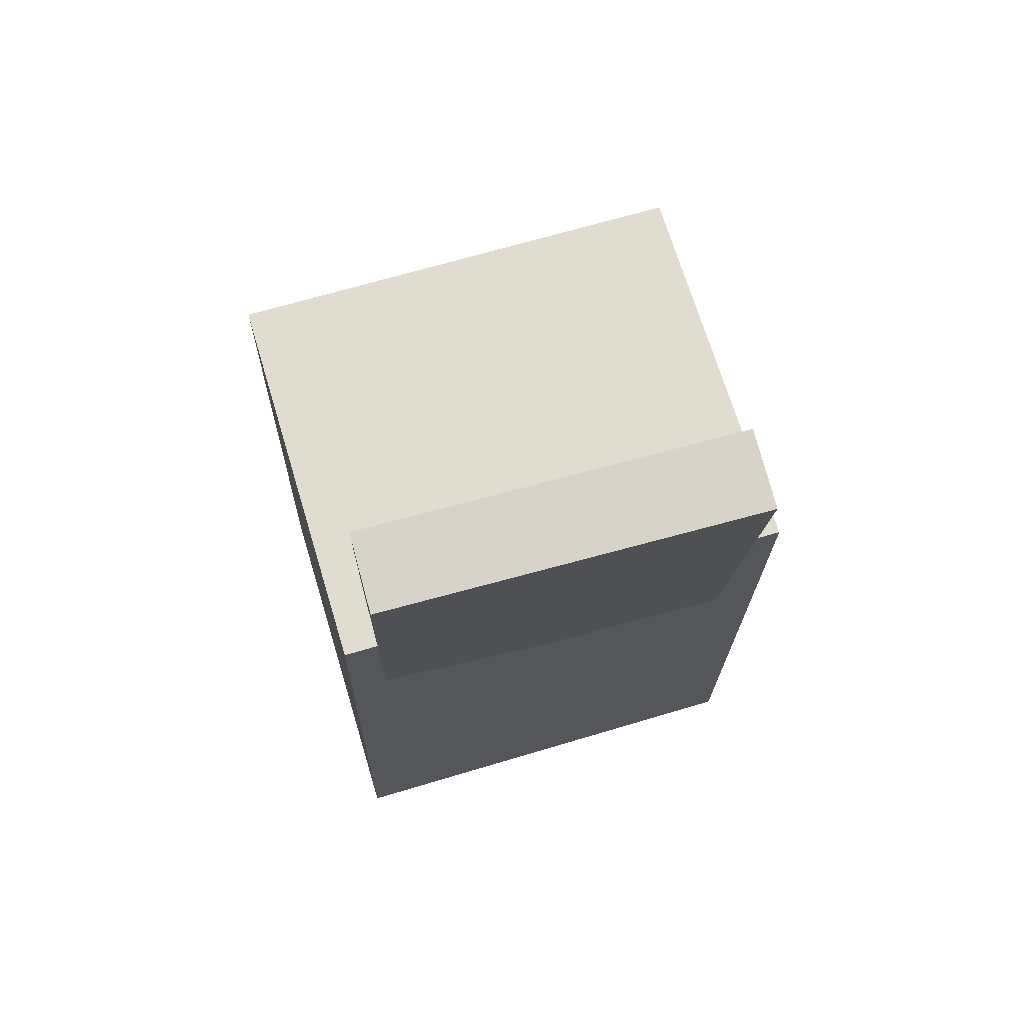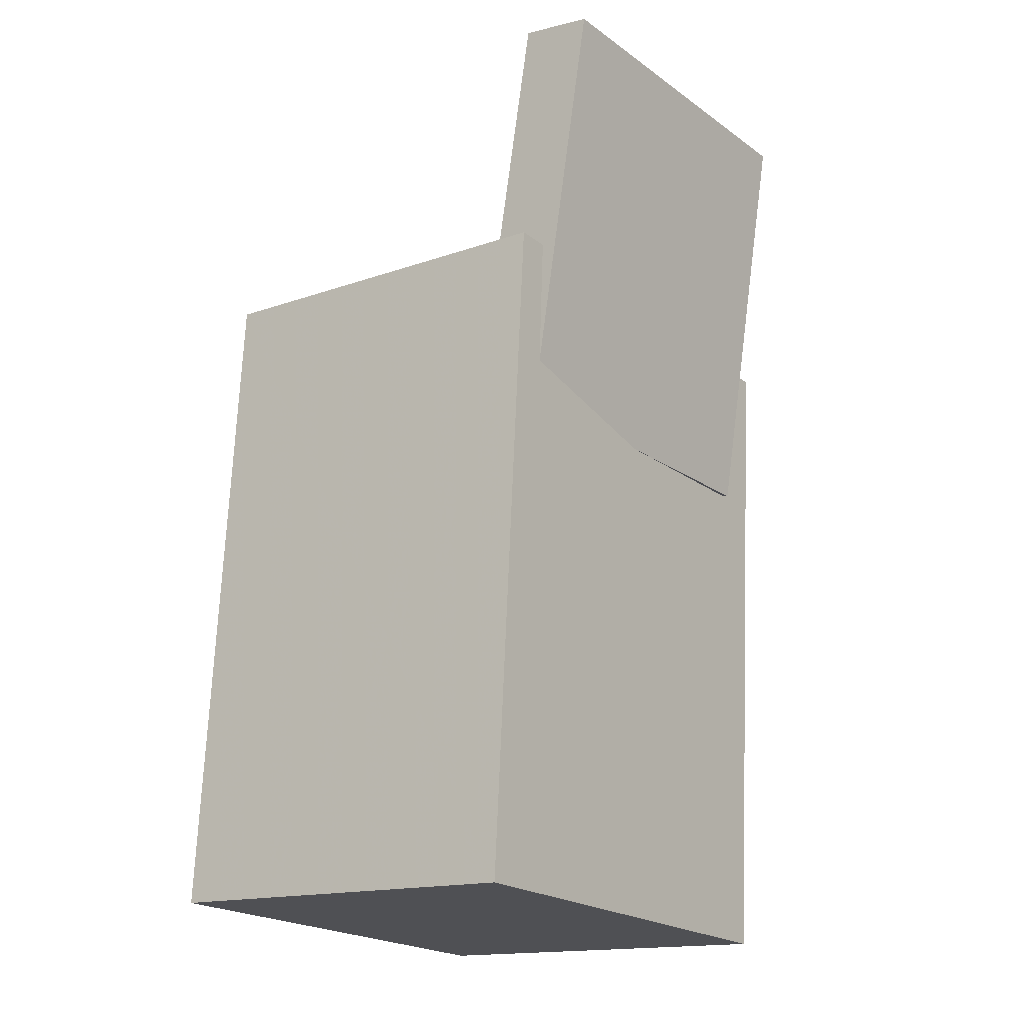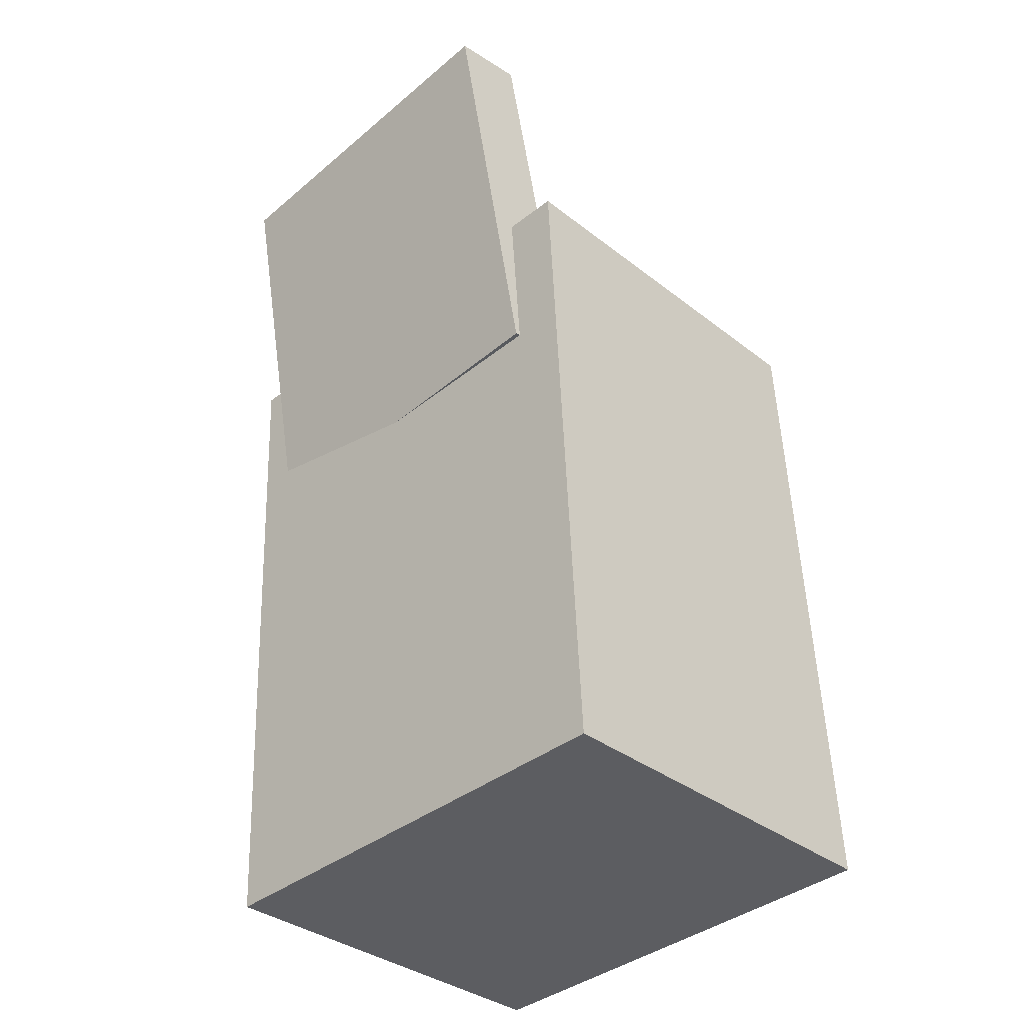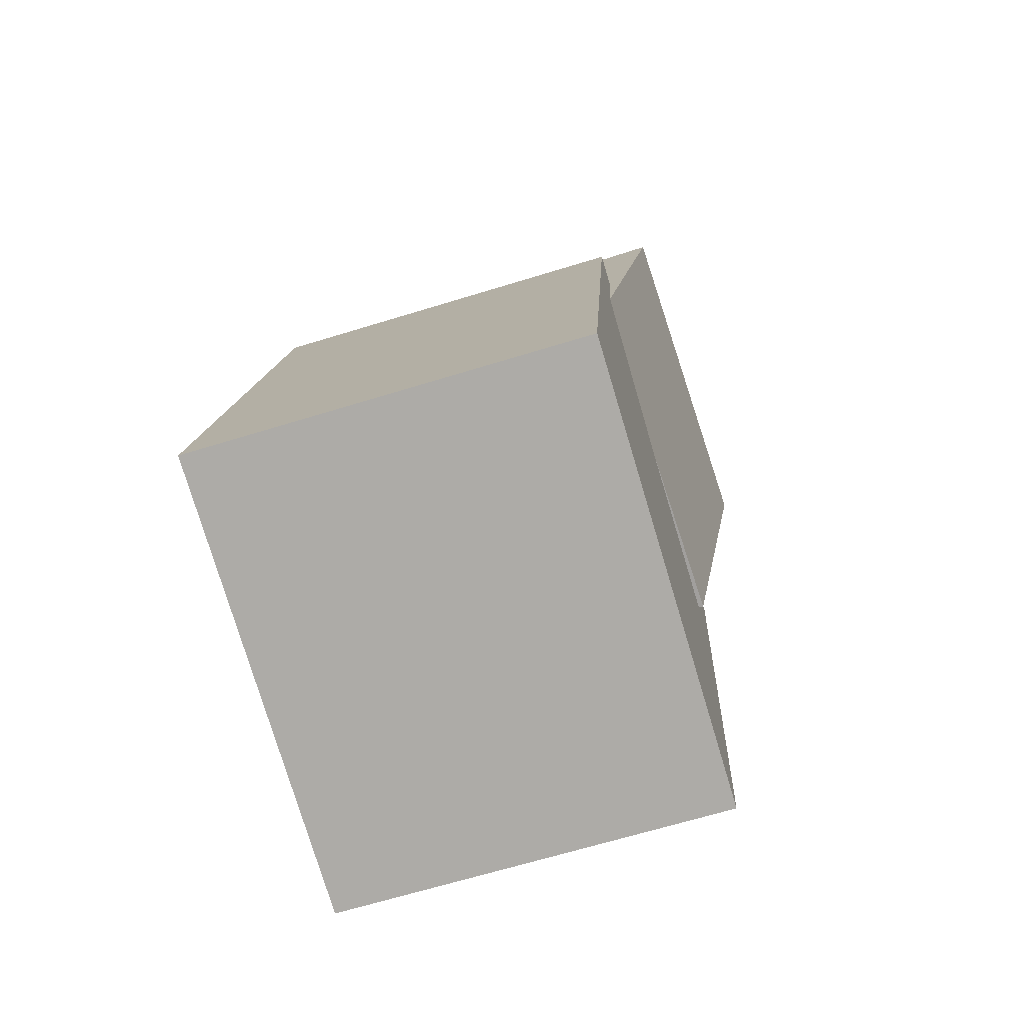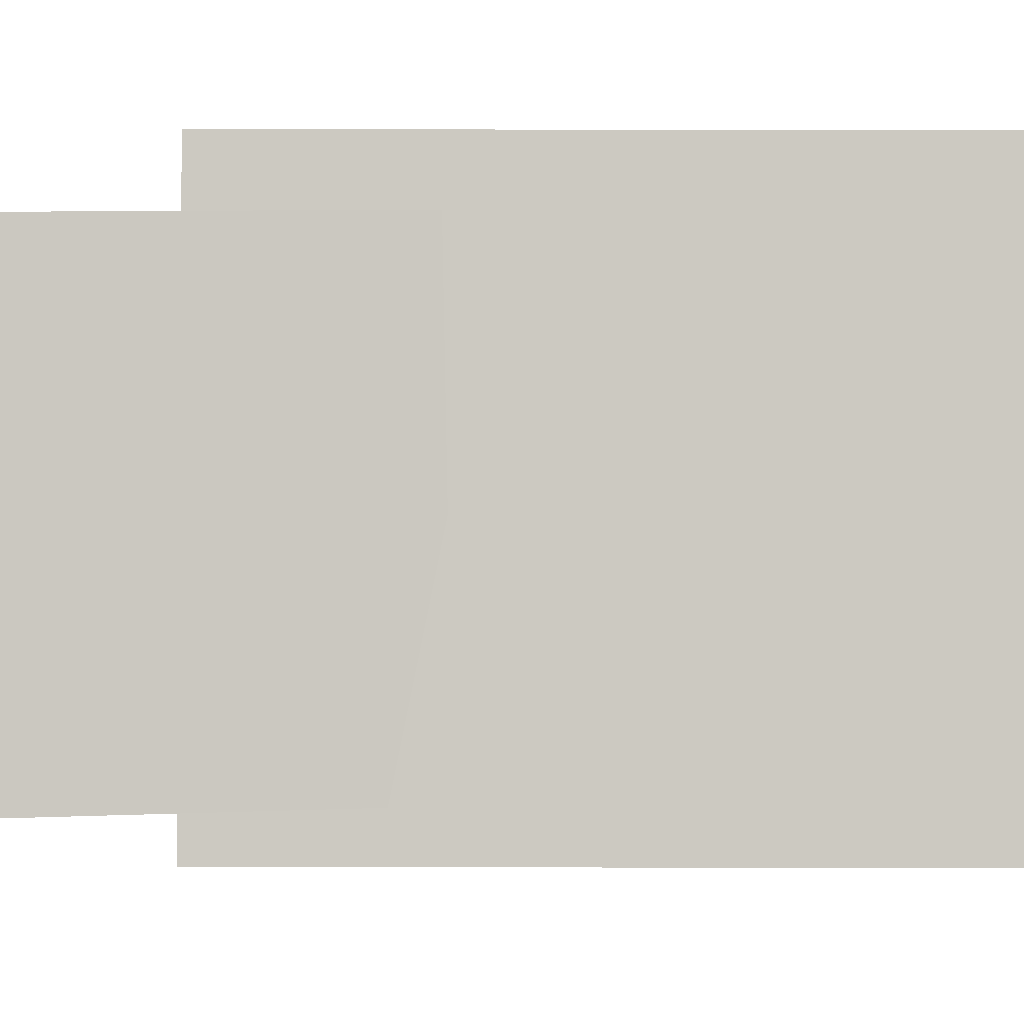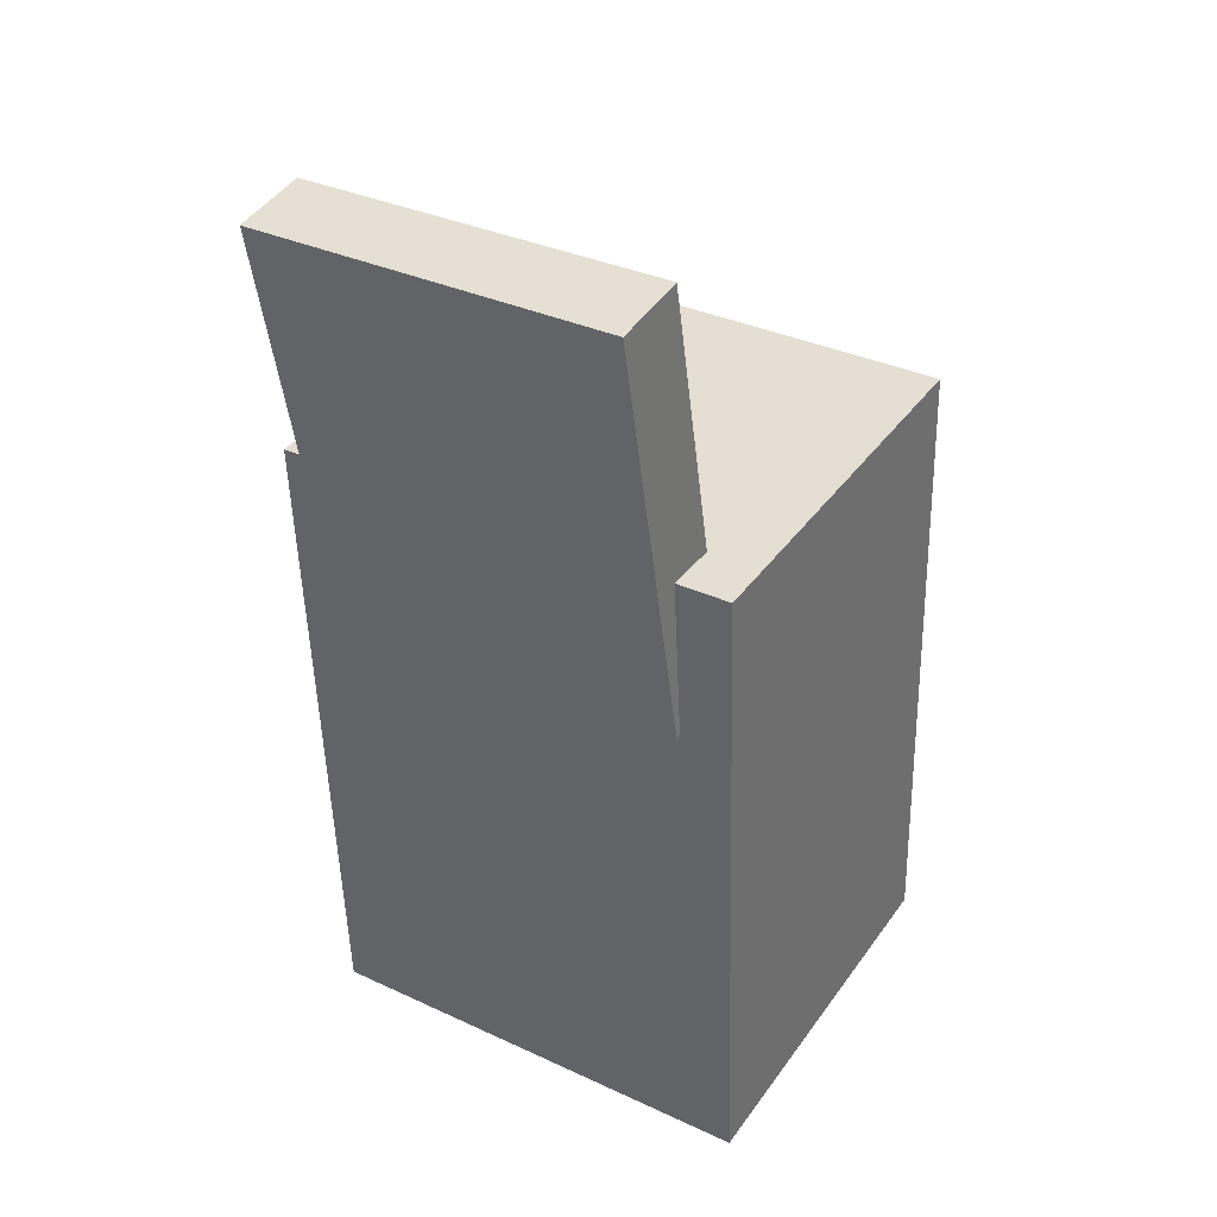
<metadata>
{"format":"obj","ext":"obj","renderer":"f3d","projection":"perspective","resolution":1024,"background":"white","views":[{"elev":66.7,"azim":-105.5,"up":"+Y"},{"elev":-20.9,"azim":-142.6,"up":"+Y"},{"elev":-39.3,"azim":-44.6,"up":"+Y"},{"elev":-77.8,"azim":-161.9,"up":"+Y"},{"elev":-1.7,"azim":-87.1,"up":"+Z"},{"elev":34.9,"azim":-57.0,"up":"+Y"}]}
</metadata>
<code>
v -0.205 0.3517 0.1376
v -0.149 0.03589 0.144
v -0.1489 0.3617 0.1377
v -0.0929 0.04585 0.1441
v -0.2035 0.3464 -0.1403
v -0.1474 0.03053 -0.1339
v -0.1474 0.3563 -0.1401
v -0.09135 0.04049 -0.1337
f 1.0 7.0 5.0
f 1.0 3.0 7.0
f 1.0 4.0 3.0
f 1.0 2.0 4.0
f 3.0 8.0 7.0
f 3.0 4.0 8.0
f 5.0 7.0 8.0
f 5.0 8.0 6.0
f 1.0 5.0 6.0
f 1.0 6.0 2.0
f 2.0 6.0 8.0
f 2.0 8.0 4.0
v -0.006751 -0.02348 -0.01209
v 0.03398 -0.02327 0.0329
v 0.04008 -0.02161 -0.05449
v 0.0808 -0.02139 -0.009495
v -0.0002883 -0.2887 -0.01667
v 0.04044 -0.2885 0.02832
v 0.04654 -0.2868 -0.05906
v 0.08726 -0.2866 -0.01407
f 9.0 15.0 13.0
f 9.0 11.0 15.0
f 9.0 12.0 11.0
f 9.0 10.0 12.0
f 11.0 16.0 15.0
f 11.0 12.0 16.0
f 13.0 15.0 16.0
f 13.0 16.0 14.0
f 9.0 13.0 14.0
f 9.0 14.0 10.0
f 10.0 14.0 16.0
f 10.0 16.0 12.0
v -0.1063 -0.06369 0.0974
v -0.111 -0.008192 0.09865
v -0.1056 -0.05905 -0.1048
v -0.1103 -0.003549 -0.1035
v 0.1075 -0.04537 0.09854
v 0.1027 0.01013 0.0998
v 0.1082 -0.04073 -0.1036
v 0.1034 0.01477 -0.1024
f 17.0 23.0 21.0
f 17.0 19.0 23.0
f 17.0 20.0 19.0
f 17.0 18.0 20.0
f 19.0 24.0 23.0
f 19.0 20.0 24.0
f 21.0 23.0 24.0
f 21.0 24.0 22.0
f 17.0 21.0 22.0
f 17.0 22.0 18.0
f 18.0 22.0 24.0
f 18.0 24.0 20.0
v -0.1322 -0.342 -0.1624
v -0.1585 0.158 -0.1618
v 0.1607 -0.3266 -0.1692
v 0.1344 0.1735 -0.1685
v -0.1243 -0.3421 0.1817
v -0.1506 0.158 0.1824
v 0.1686 -0.3267 0.175
v 0.1423 0.1734 0.1757
f 25.0 31.0 29.0
f 25.0 27.0 31.0
f 25.0 28.0 27.0
f 25.0 26.0 28.0
f 27.0 32.0 31.0
f 27.0 28.0 32.0
f 29.0 31.0 32.0
f 29.0 32.0 30.0
f 25.0 29.0 30.0
f 25.0 30.0 26.0
f 26.0 30.0 32.0
f 26.0 32.0 28.0
v -0.149 0.0684 0.1093
v -0.1079 0.07384 0.109
v -0.181 0.3103 0.1105
v -0.1399 0.3157 0.1101
v -0.151 0.06917 -0.1059
v -0.1099 0.07461 -0.1063
v -0.1831 0.311 -0.1047
v -0.142 0.3165 -0.1051
f 33.0 39.0 37.0
f 33.0 35.0 39.0
f 33.0 36.0 35.0
f 33.0 34.0 36.0
f 35.0 40.0 39.0
f 35.0 36.0 40.0
f 37.0 39.0 40.0
f 37.0 40.0 38.0
f 33.0 37.0 38.0
f 33.0 38.0 34.0
f 34.0 38.0 40.0
f 34.0 40.0 36.0
v 0.1495 -0.03595 -0.1361
v 0.1515 -0.03489 0.1536
v -0.1361 -0.04014 -0.1341
v -0.1341 -0.03908 0.1556
v 0.1486 0.02285 -0.1363
v 0.1507 0.02391 0.1534
v -0.137 0.01866 -0.1343
v -0.135 0.01972 0.1554
f 41.0 47.0 45.0
f 41.0 43.0 47.0
f 41.0 44.0 43.0
f 41.0 42.0 44.0
f 43.0 48.0 47.0
f 43.0 44.0 48.0
f 45.0 47.0 48.0
f 45.0 48.0 46.0
f 41.0 45.0 46.0
f 41.0 46.0 42.0
f 42.0 46.0 48.0
f 42.0 48.0 44.0

</code>
